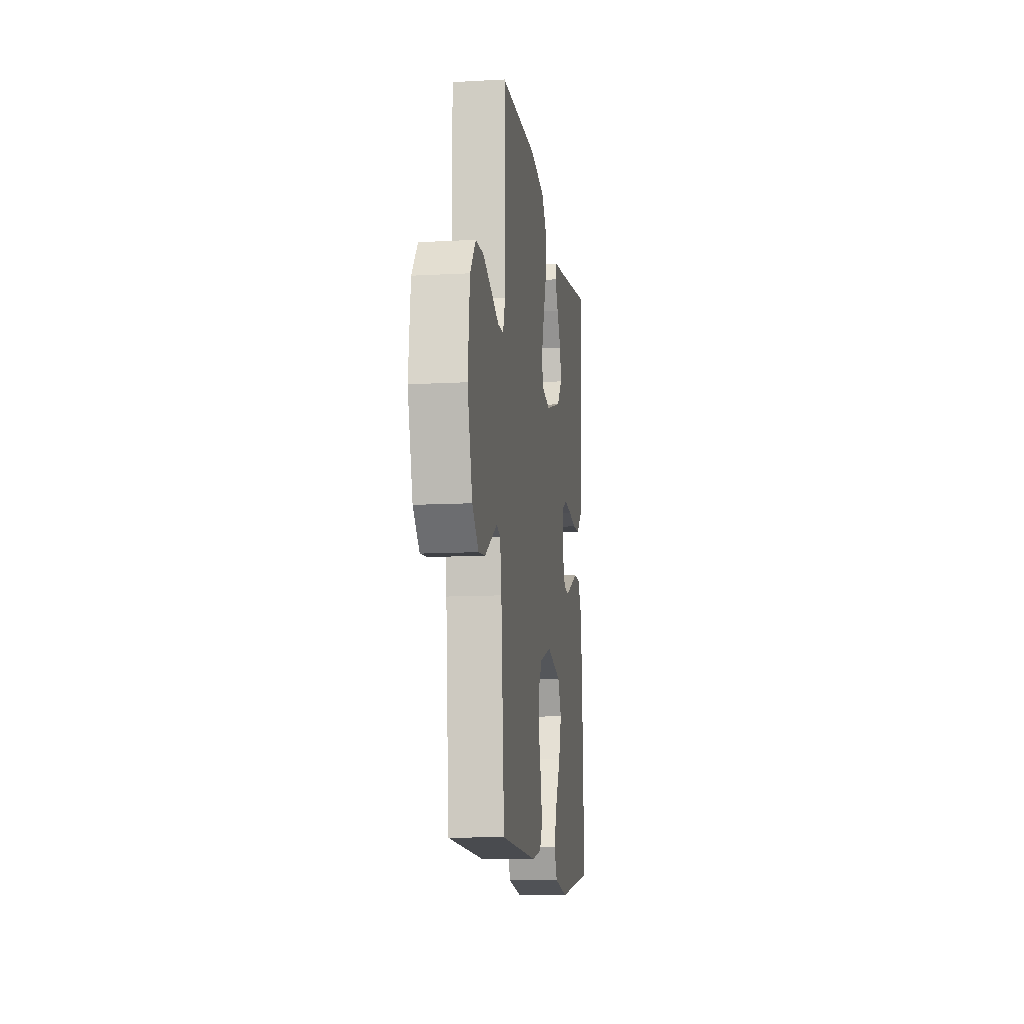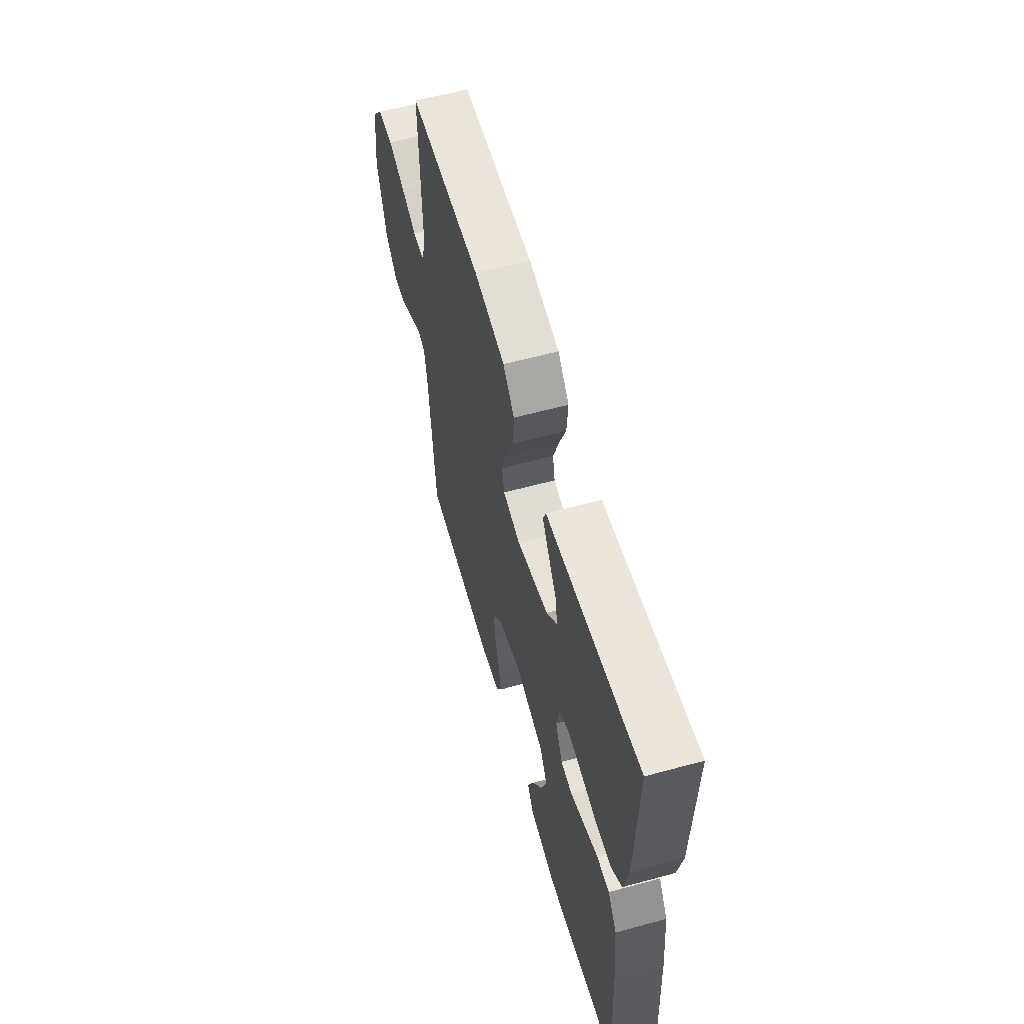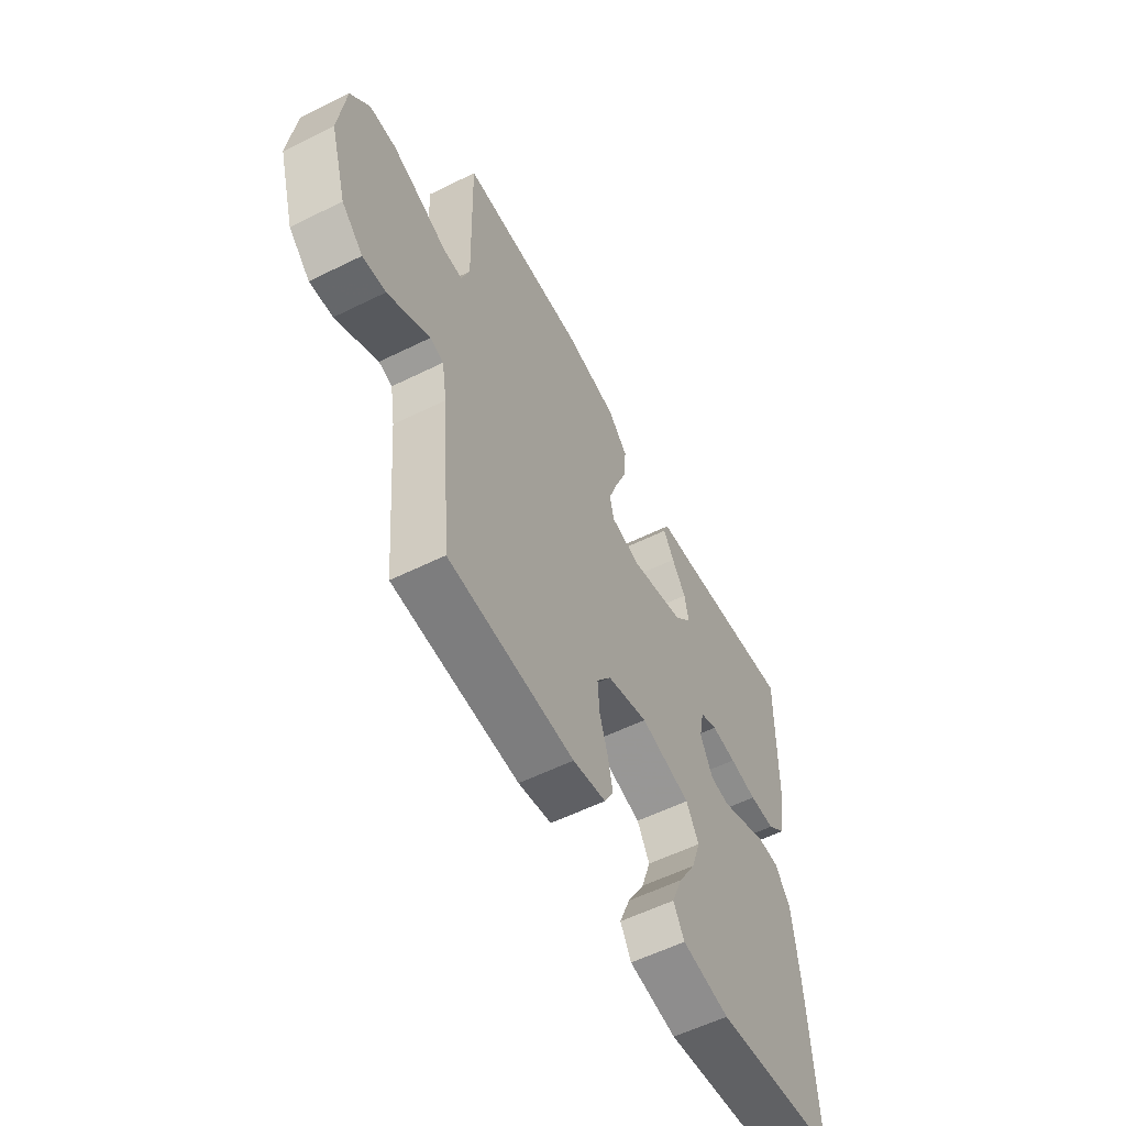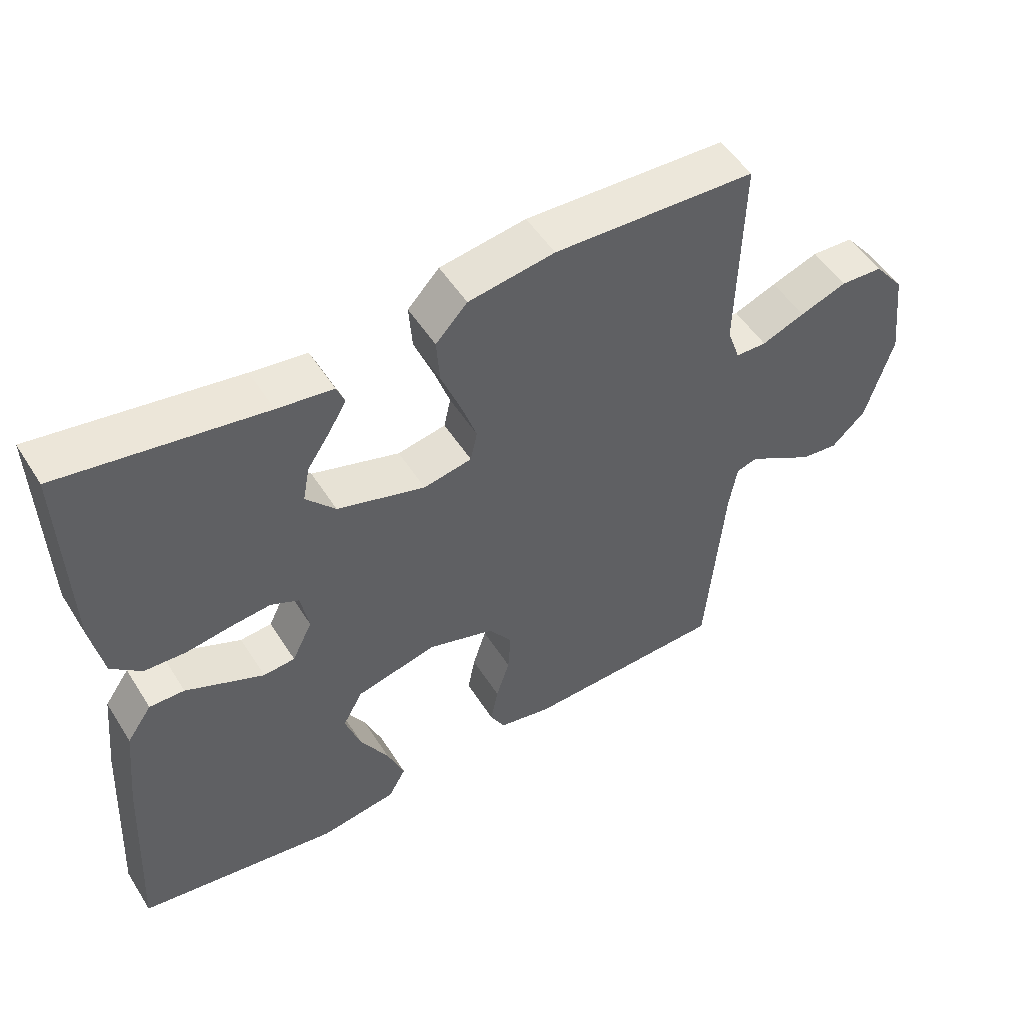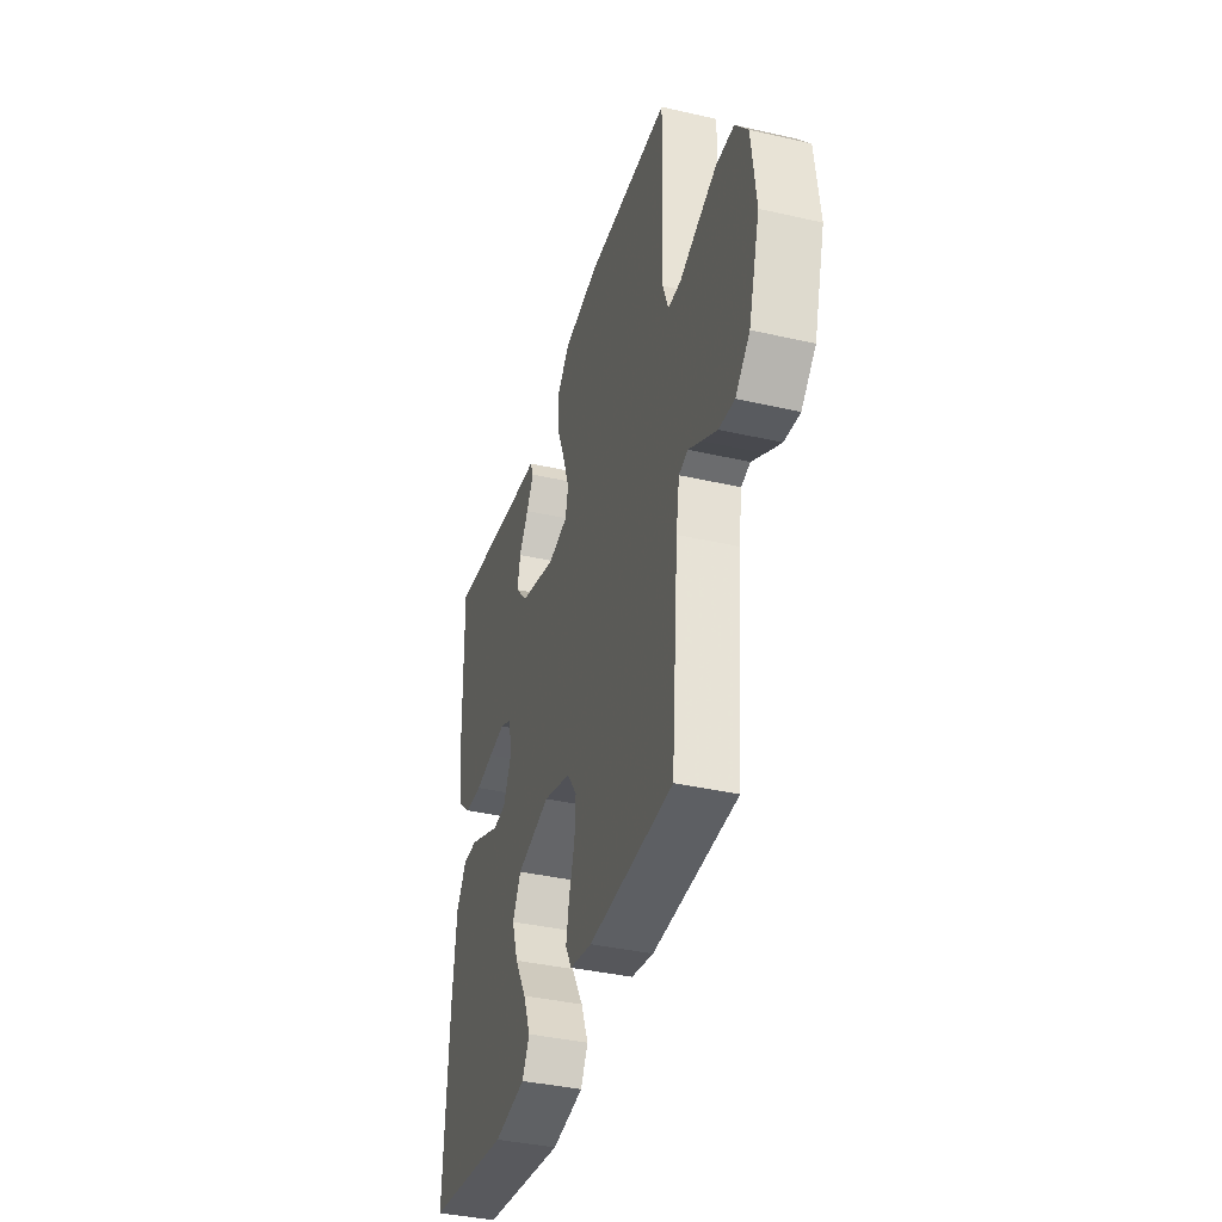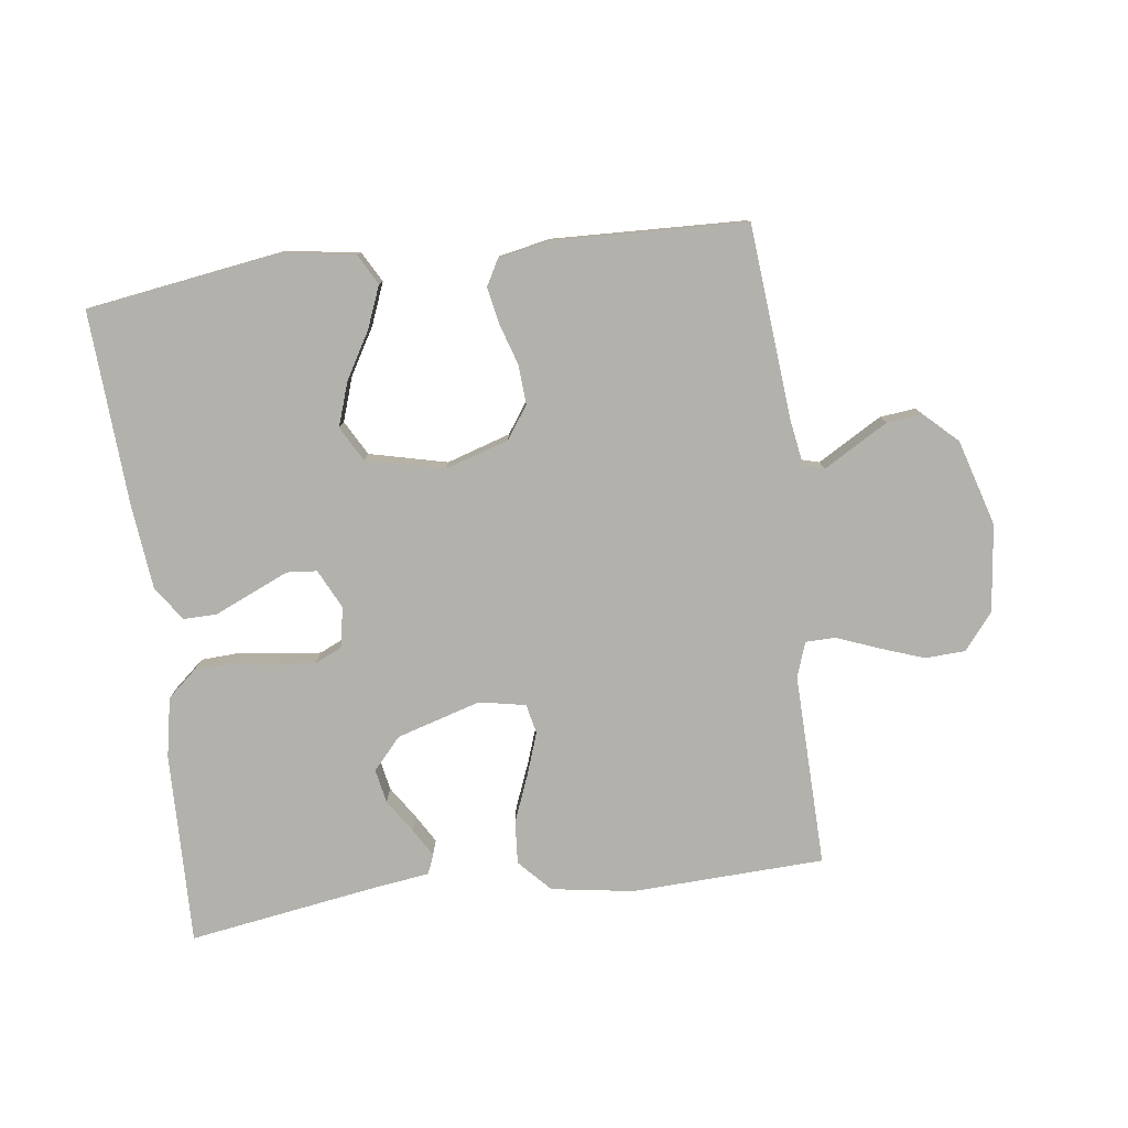
<metadata>
{"format":"obj","ext":"obj","renderer":"f3d","projection":"perspective","resolution":1024,"background":"white","views":[{"elev":-11.7,"azim":-82.5,"up":"+Z"},{"elev":59.3,"azim":74.3,"up":"+Z"},{"elev":-57.3,"azim":-62.8,"up":"+Z"},{"elev":51.3,"azim":148.6,"up":"+Z"},{"elev":-38.2,"azim":-106.2,"up":"+Z"},{"elev":-79.0,"azim":-172.6,"up":"+Y"}]}
</metadata>
<code>
v -0.5 0.07 -0.5
v -0.526 0.07 -0.2
v -0.538 0.07 -0.127
v -0.57 0.07 -0.118
v -0.616 0.07 -0.145
v -0.67 0.07 -0.176
v -0.725 0.07 -0.182
v -0.776 0.07 -0.134
v -0.816 0.07 0
v -0.8 0.07 0.136
v -0.755 0.07 0.192
v -0.692 0.07 0.195
v -0.622 0.07 0.17
v -0.558 0.07 0.145
v -0.512 0.07 0.146
v -0.493 0.07 0.2
v -0.5 0.07 0.5
v -0.2 0.07 0.512
v -0.072 0.07 0.492
v -0.025 0.07 0.442
v -0.03 0.07 0.375
v -0.059 0.07 0.302
v -0.082 0.07 0.236
v -0.072 0.07 0.19
v 0 0.07 0.176
v 0.131 0.07 0.215
v 0.175 0.07 0.264
v 0.165 0.07 0.317
v 0.131 0.07 0.368
v 0.105 0.07 0.412
v 0.117 0.07 0.442
v 0.2 0.07 0.453
v 0.5 0.07 0.5
v 0.492 0.07 0.2
v 0.474 0.07 0.108
v 0.429 0.07 0.069
v 0.367 0.07 0.066
v 0.301 0.07 0.076
v 0.241 0.07 0.082
v 0.199 0.07 0.063
v 0.187 0.07 0
v 0.217 0.07 -0.061
v 0.264 0.07 -0.065
v 0.321 0.07 -0.04
v 0.38 0.07 -0.014
v 0.432 0.07 -0.013
v 0.469 0.07 -0.066
v 0.483 0.07 -0.2
v 0.5 0.07 -0.5
v 0.2 0.07 -0.545
v 0.086 0.07 -0.527
v 0.06 0.07 -0.48
v 0.086 0.07 -0.415
v 0.128 0.07 -0.343
v 0.151 0.07 -0.275
v 0.121 0.07 -0.221
v 0 0.07 -0.192
v -0.099 0.07 -0.223
v -0.134 0.07 -0.273
v -0.13 0.07 -0.335
v -0.11 0.07 -0.398
v -0.099 0.07 -0.455
v -0.121 0.07 -0.495
v -0.2 0.07 -0.511
v -0.5 0 -0.5
v -0.526 0 -0.2
v -0.538 0 -0.127
v -0.57 0 -0.118
v -0.616 0 -0.145
v -0.67 0 -0.176
v -0.725 0 -0.182
v -0.776 0 -0.134
v -0.816 0 0
v -0.8 0 0.136
v -0.755 0 0.192
v -0.692 0 0.195
v -0.622 0 0.17
v -0.558 0 0.145
v -0.512 0 0.146
v -0.493 0 0.2
v -0.5 0 0.5
v -0.2 0 0.512
v -0.072 0 0.492
v -0.025 0 0.442
v -0.03 0 0.375
v -0.059 0 0.302
v -0.082 0 0.236
v -0.072 0 0.19
v 0 0 0.176
v 0.131 0 0.215
v 0.175 0 0.264
v 0.165 0 0.317
v 0.131 0 0.368
v 0.105 0 0.412
v 0.117 0 0.442
v 0.2 0 0.453
v 0.5 0 0.5
v 0.492 0 0.2
v 0.474 0 0.108
v 0.429 0 0.069
v 0.367 0 0.066
v 0.301 0 0.076
v 0.241 0 0.082
v 0.199 0 0.063
v 0.187 0 0
v 0.217 0 -0.061
v 0.264 0 -0.065
v 0.321 0 -0.04
v 0.38 0 -0.014
v 0.432 0 -0.013
v 0.469 0 -0.066
v 0.483 0 -0.2
v 0.5 0 -0.5
v 0.2 0 -0.545
v 0.086 0 -0.527
v 0.06 0 -0.48
v 0.086 0 -0.415
v 0.128 0 -0.343
v 0.151 0 -0.275
v 0.121 0 -0.221
v 0 0 -0.192
v -0.099 0 -0.223
v -0.134 0 -0.273
v -0.13 0 -0.335
v -0.11 0 -0.398
v -0.099 0 -0.455
v -0.121 0 -0.495
v -0.2 0 -0.511
f 64 1 2
f 63 64 2
f 62 63 2
f 61 62 2
f 60 61 2
f 59 60 2 3
f 58 59 3
f 57 58 3 4
f 52 53 54
f 51 52 54
f 50 51 54
f 49 50 54
f 48 49 54
f 47 48 54
f 46 47 54
f 45 46 54
f 44 45 54
f 43 44 54 55
f 42 43 55 56
f 36 37 38
f 35 36 38
f 34 35 38
f 33 34 38
f 32 33 38
f 32 38 39
f 30 31 32
f 29 30 32
f 28 29 32
f 27 28 32 39
f 26 27 39 40
f 20 21 22
f 19 20 22
f 18 19 22
f 17 18 22
f 16 17 22
f 15 16 22 23
f 12 13 14
f 11 12 14
f 10 11 14
f 9 10 14
f 8 9 14
f 7 8 14
f 6 7 14
f 5 6 14
f 4 5 14
f 57 4 14 15
f 56 57 15
f 42 56 15
f 41 42 15
f 25 26 40 41
f 24 25 41 15
f 15 23 24
f 66 65 128
f 66 128 127
f 66 127 126
f 66 126 125
f 66 125 124
f 67 66 124 123
f 67 123 122
f 68 67 122 121
f 118 117 116
f 118 116 115
f 118 115 114
f 118 114 113
f 118 113 112
f 118 112 111
f 118 111 110
f 118 110 109
f 118 109 108
f 119 118 108 107
f 120 119 107 106
f 102 101 100
f 102 100 99
f 102 99 98
f 102 98 97
f 102 97 96
f 103 102 96
f 96 95 94
f 96 94 93
f 96 93 92
f 103 96 92 91
f 104 103 91 90
f 86 85 84
f 86 84 83
f 86 83 82
f 86 82 81
f 86 81 80
f 87 86 80 79
f 78 77 76
f 78 76 75
f 78 75 74
f 78 74 73
f 78 73 72
f 78 72 71
f 78 71 70
f 78 70 69
f 78 69 68
f 79 78 68 121
f 79 121 120
f 79 120 106
f 79 106 105
f 105 104 90 89
f 79 105 89 88
f 88 87 79
f 1 65 66 2
f 2 66 67 3
f 3 67 68 4
f 4 68 69 5
f 5 69 70 6
f 6 70 71 7
f 7 71 72 8
f 8 72 73 9
f 9 73 74 10
f 10 74 75 11
f 11 75 76 12
f 12 76 77 13
f 13 77 78 14
f 14 78 79 15
f 15 79 80 16
f 16 80 81 17
f 17 81 82 18
f 18 82 83 19
f 19 83 84 20
f 20 84 85 21
f 21 85 86 22
f 22 86 87 23
f 23 87 88 24
f 24 88 89 25
f 25 89 90 26
f 26 90 91 27
f 27 91 92 28
f 28 92 93 29
f 29 93 94 30
f 30 94 95 31
f 31 95 96 32
f 32 96 97 33
f 33 97 98 34
f 34 98 99 35
f 35 99 100 36
f 36 100 101 37
f 37 101 102 38
f 38 102 103 39
f 39 103 104 40
f 40 104 105 41
f 41 105 106 42
f 42 106 107 43
f 43 107 108 44
f 44 108 109 45
f 45 109 110 46
f 46 110 111 47
f 47 111 112 48
f 48 112 113 49
f 49 113 114 50
f 50 114 115 51
f 51 115 116 52
f 52 116 117 53
f 53 117 118 54
f 54 118 119 55
f 55 119 120 56
f 56 120 121 57
f 57 121 122 58
f 58 122 123 59
f 59 123 124 60
f 60 124 125 61
f 61 125 126 62
f 62 126 127 63
f 63 127 128 64
f 64 128 65 1

</code>
